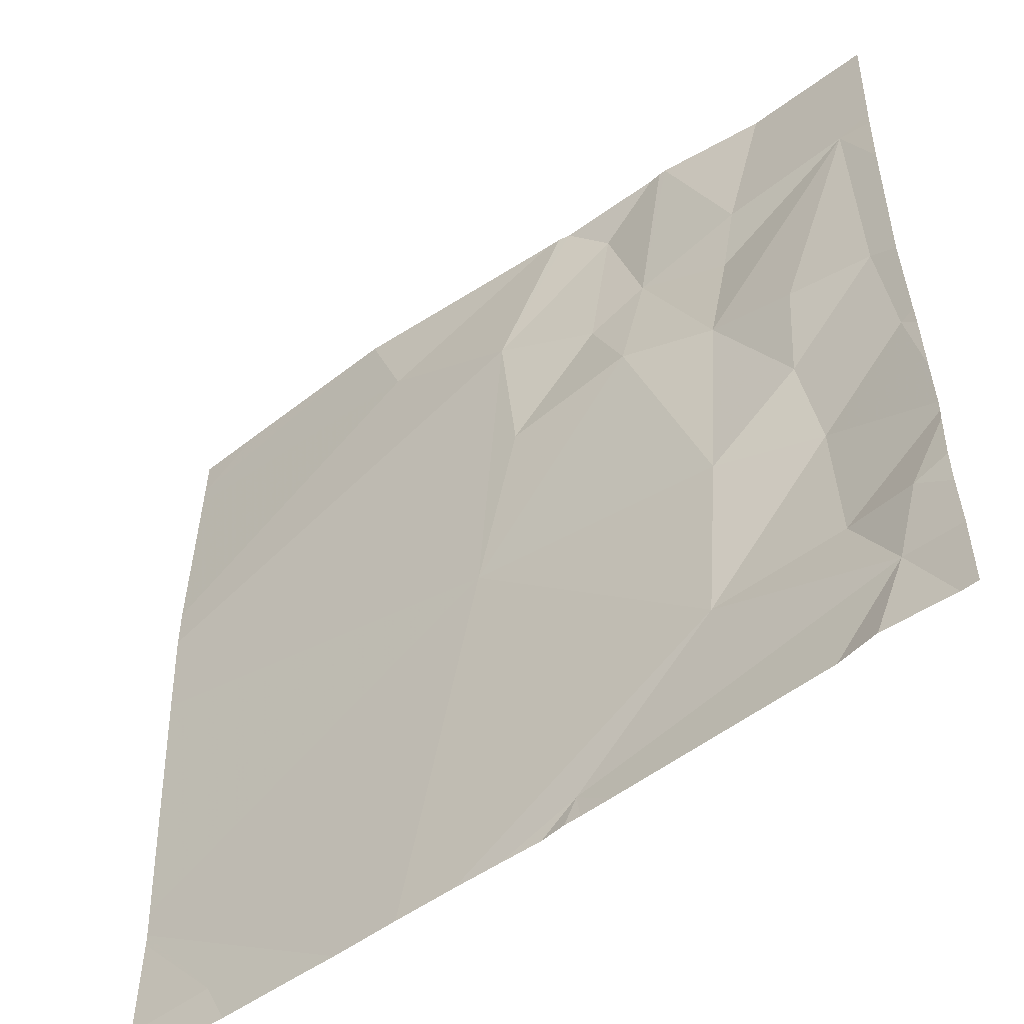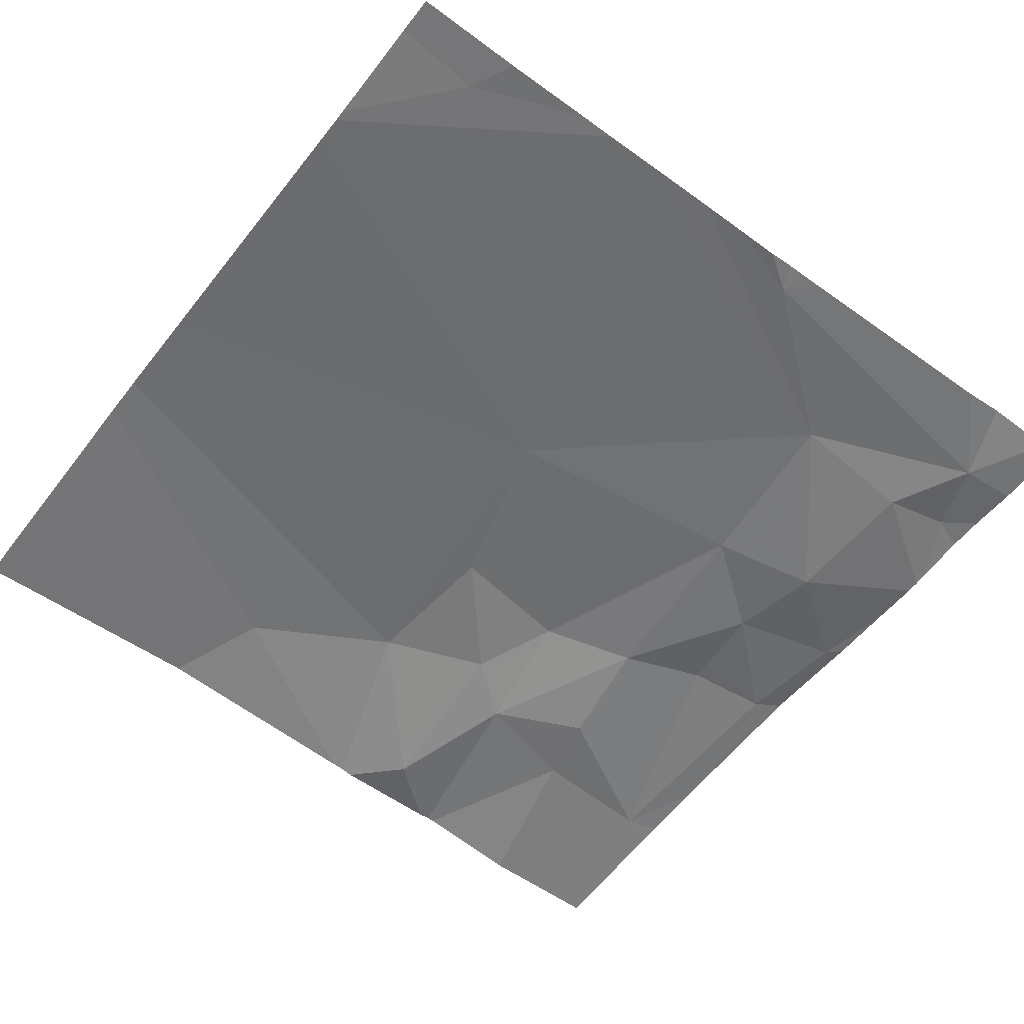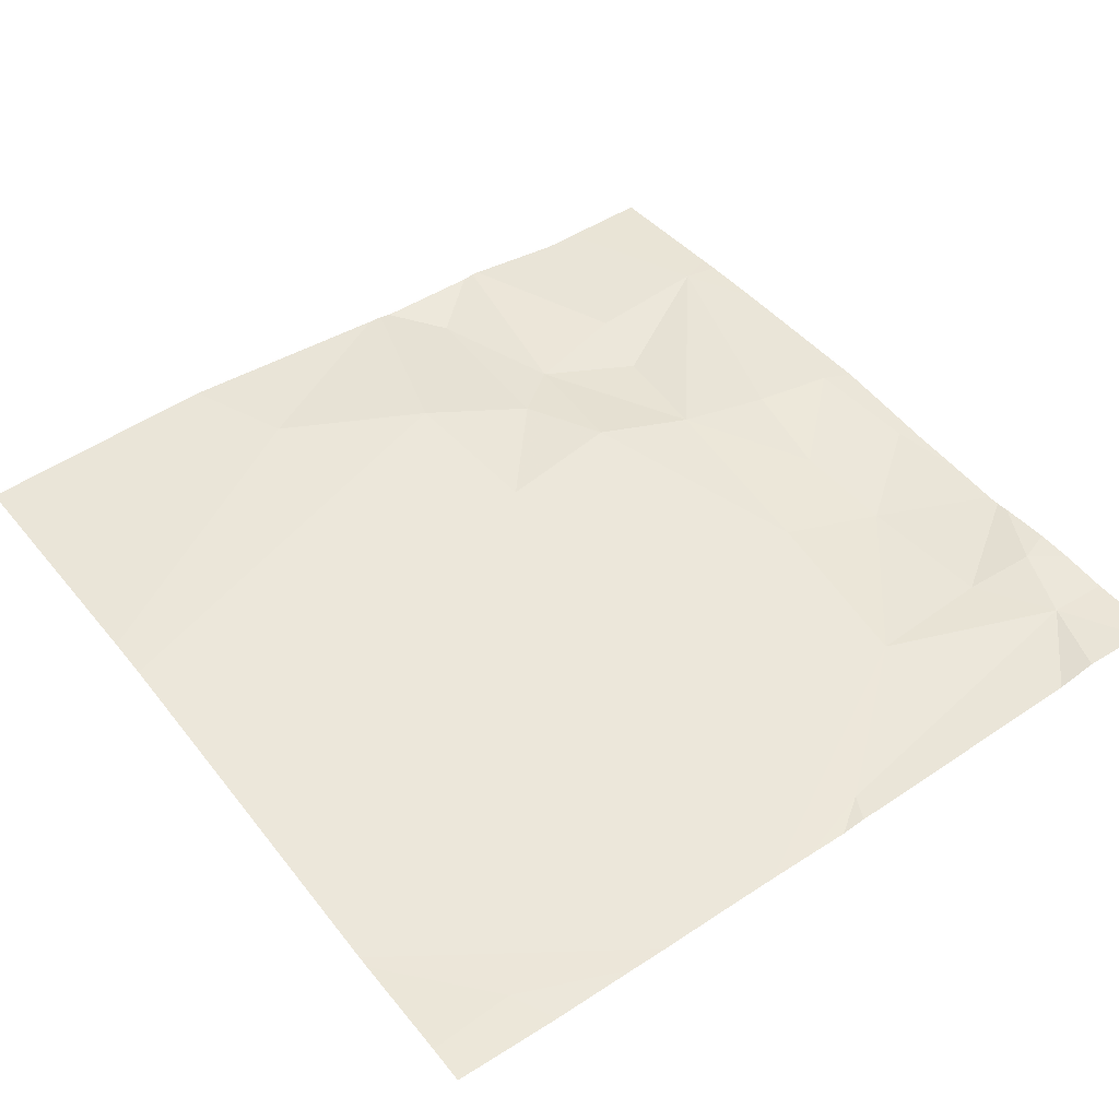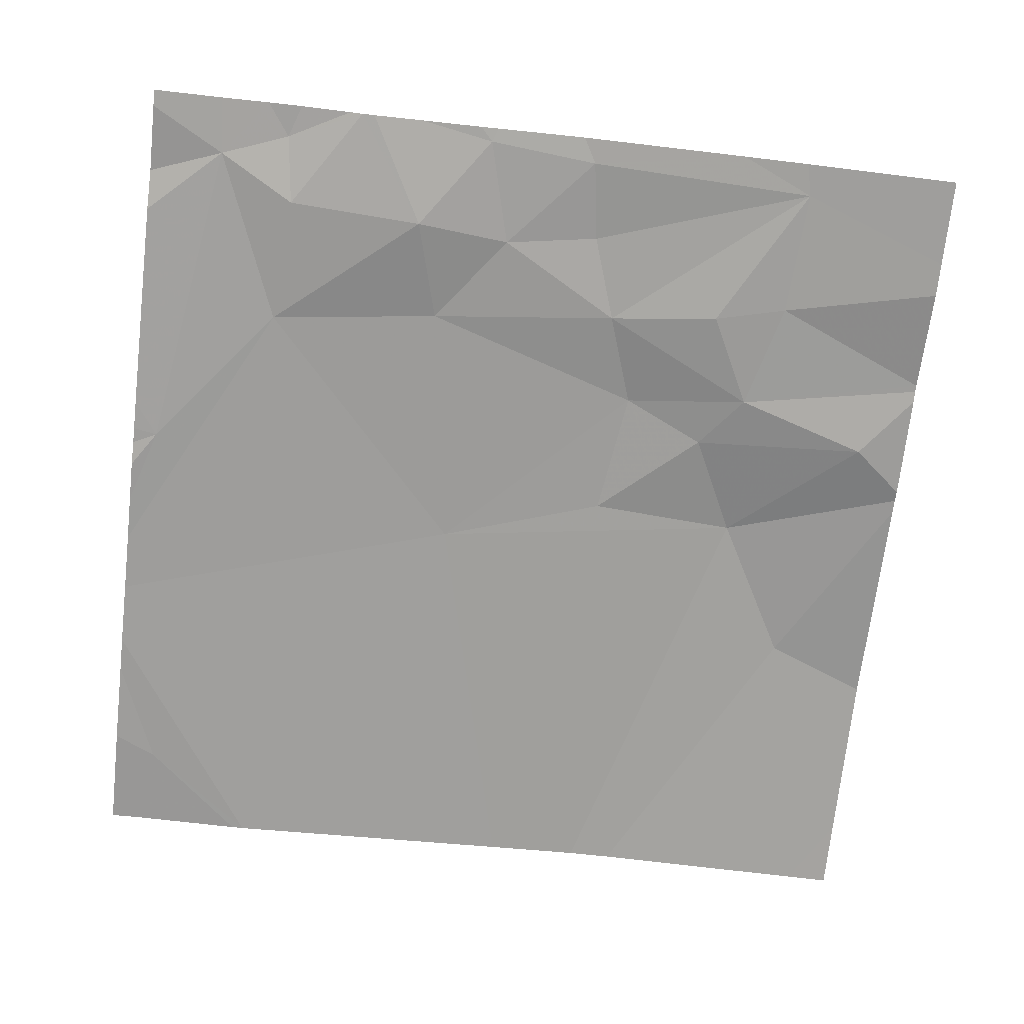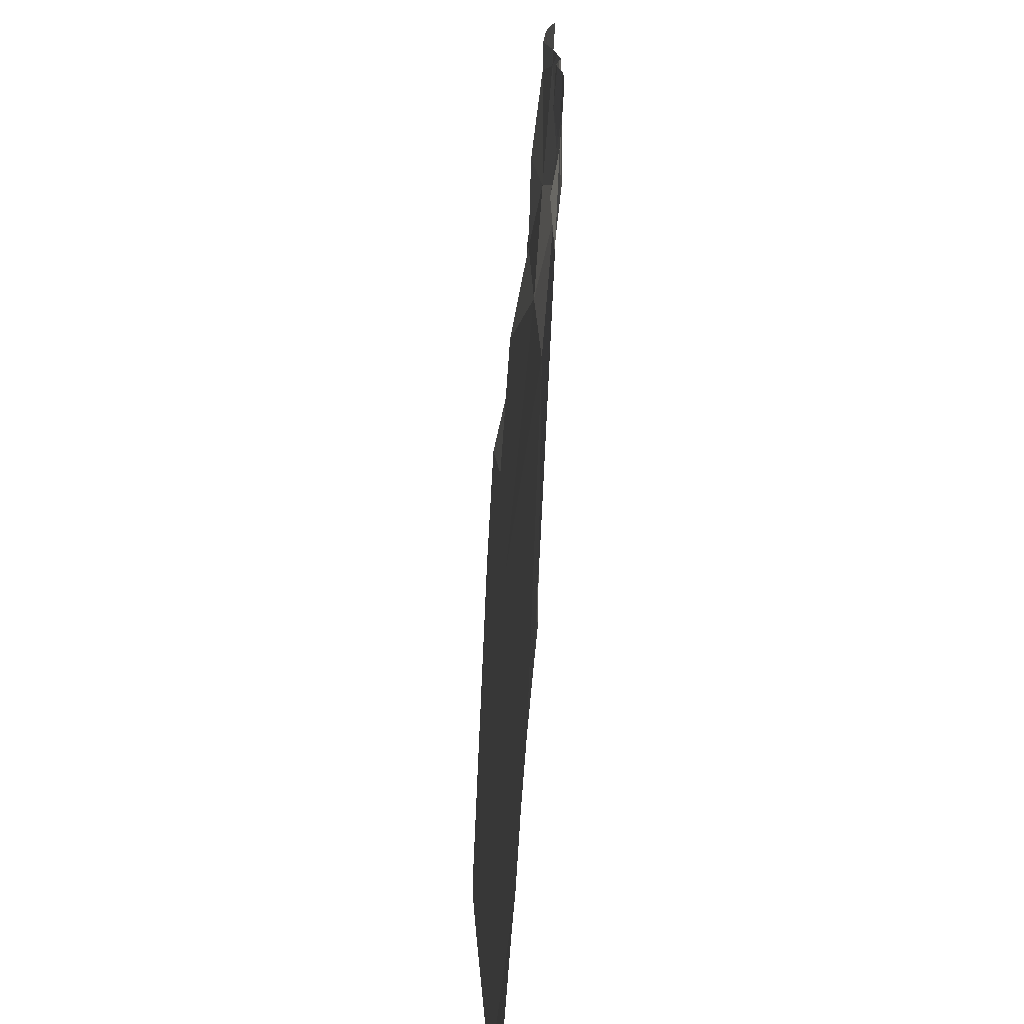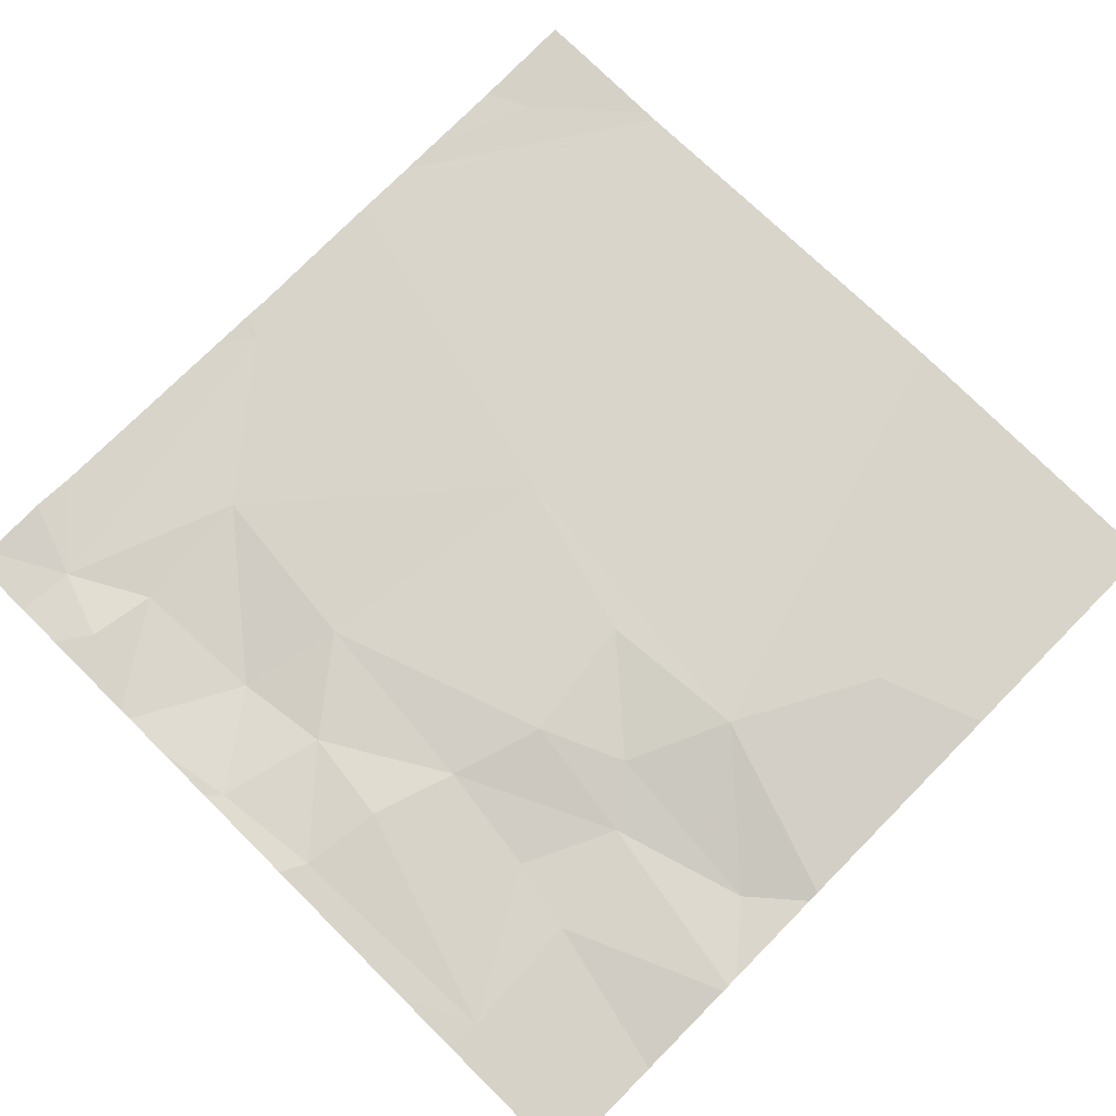
<metadata>
{"format":"obj","ext":"obj","renderer":"f3d","projection":"perspective","resolution":1024,"background":"white","views":[{"elev":-53.2,"azim":38.1,"up":"+Y"},{"elev":-56.7,"azim":-37.1,"up":"+Z"},{"elev":47.3,"azim":-36.7,"up":"+Z"},{"elev":-70.8,"azim":83.5,"up":"+Z"},{"elev":-76.3,"azim":85.9,"up":"+Y"},{"elev":76.3,"azim":134.7,"up":"+Z"}]}
</metadata>
<code>
v -99.38 257 483.2
v -99.38 257.2 483.2
v -101.1 258.7 483.3
v -100.2 258.7 483.2
v -100.4 257.6 483.3
v -101.1 256.9 483.2
v -99.89 258.7 483.2
v -100.2 258.7 483.2
v -100.2 256.9 483.2
v -99.91 258.7 483.2
v -99.94 258.7 483.2
v -99.58 258.7 483.2
v -100.2 258.7 483.2
v -99.51 257 483.2
v -99.46 257.2 483.2
v -99.61 257.2 483.2
v -100.8 256.8 483.2
v -99.9 257.2 483.2
v -99.63 257.5 483.2
v -100.3 256.8 483.2
v -101.1 256.8 483.2
v -99.38 257.3 483.2
v -100.3 258.3 483.3
v -99.65 257.7 483.2
v -99.81 258 483.3
v -99.62 257.9 483.3
v -99.44 257.9 483.3
v -99.42 257.6 483.2
v -99.46 258.4 483.2
v -100.3 258 483.3
v -100 258 483.3
v -99.85 257.5 483.2
v -100.1 258.2 483.3
v -99.98 258.3 483.2
v -100.9 256.8 483.2
v -99.38 256.8 483.2
v -99.38 257.1 483.2
v -100.6 258.5 483.3
v -100.1 258.6 483.2
v -99.78 258.2 483.2
v -99.74 258.4 483.2
v -100.6 256.8 483.2
v -99.38 257.3 483.2
v -101.3 257.2 483.2
v -101.3 257.2 483.2
v -101.3 256.9 483.2
v -100.7 258.7 483.3
v -101.3 257.2 483.2
v -101.3 258.1 483.3
v -101.3 257.8 483.3
v -101.3 258.7 483.3
v -101.3 258.6 483.3
v -101.3 258.6 483.3
v -101.3 258.2 483.3
v -99.66 258.7 483.2
v -99.38 257.4 483.2
v -99.38 258.2 483.2
v -99.38 257.9 483.3
v -99.38 257.6 483.2
v -99.38 257.6 483.2
v -99.38 257.5 483.2
v -99.38 258.4 483.2
v -99.38 258.4 483.2
v -100.4 256.8 483.2
v -100.1 256.8 483.2
v -100.2 256.8 483.2
v -99.42 256.8 483.2
v -99.58 256.8 483.2
v -100.5 256.8 483.2
v -100.2 256.8 483.2
v -99.67 256.8 483.2
v -100.8 256.8 483.2
v -101.2 256.8 483.2
v -99.4 256.8 483.2
v -101.3 256.8 483.2
v -101.3 258.7 483.3
v -101.3 258.7 483.3
v -101.3 258.7 483.3
v -99.56 258.7 483.2
v -99.38 258.7 483.2
f 42 44 72
f 21 46 73
f 17 6 35
f 78 51 76
f 77 51 3
f 76 51 77
f 43 15 22
f 18 5 42
f 15 16 14
f 12 29 63
f 14 16 18
f 18 9 14
f 14 9 65
f 64 18 69
f 16 19 18
f 37 14 1
f 55 41 29
f 5 23 49
f 57 29 27
f 25 24 26
f 28 27 24
f 27 29 26
f 31 30 5
f 5 30 23
f 25 31 32
f 33 30 31
f 19 28 24
f 26 24 27
f 25 26 29
f 25 34 31
f 32 24 25
f 19 32 18
f 19 16 43
f 32 5 18
f 5 32 31
f 19 24 32
f 57 27 58
f 67 14 68
f 58 28 59
f 66 9 70
f 28 19 56
f 10 34 7
f 52 38 47
f 49 38 54
f 13 23 8
f 23 30 33
f 40 34 25
f 34 41 7
f 11 34 10
f 23 33 39
f 34 39 33
f 29 40 25
f 23 39 4
f 40 41 34
f 29 41 40
f 34 33 31
f 55 29 12
f 65 9 66
f 64 9 18
f 12 63 79
f 56 19 43
f 7 41 55
f 44 5 50
f 44 45 17
f 2 15 37
f 46 6 48
f 8 23 4
f 48 6 45
f 1 14 67
f 20 9 64
f 49 23 38
f 50 5 49
f 37 15 14
f 51 52 3
f 22 15 2
f 35 6 21
f 53 38 52
f 54 38 53
f 11 39 34
f 43 16 15
f 21 6 46
f 58 27 28
f 59 28 60
f 17 45 6
f 60 28 61
f 36 1 74
f 61 28 56
f 62 29 57
f 63 29 62
f 42 5 44
f 68 14 71
f 69 18 42
f 4 39 11
f 3 52 47
f 70 9 20
f 71 14 65
f 13 38 23
f 72 44 17
f 73 46 75
f 74 1 67
f 47 38 13
f 79 63 80

</code>
